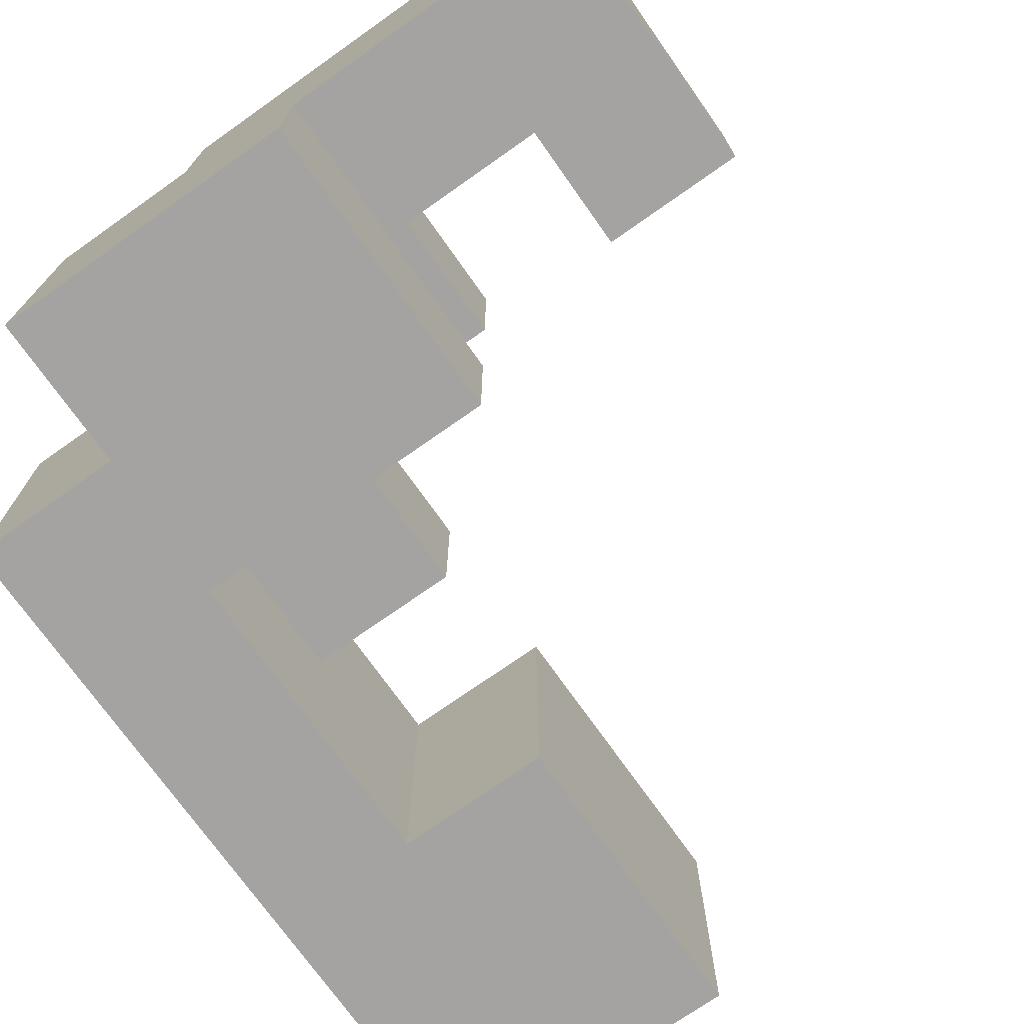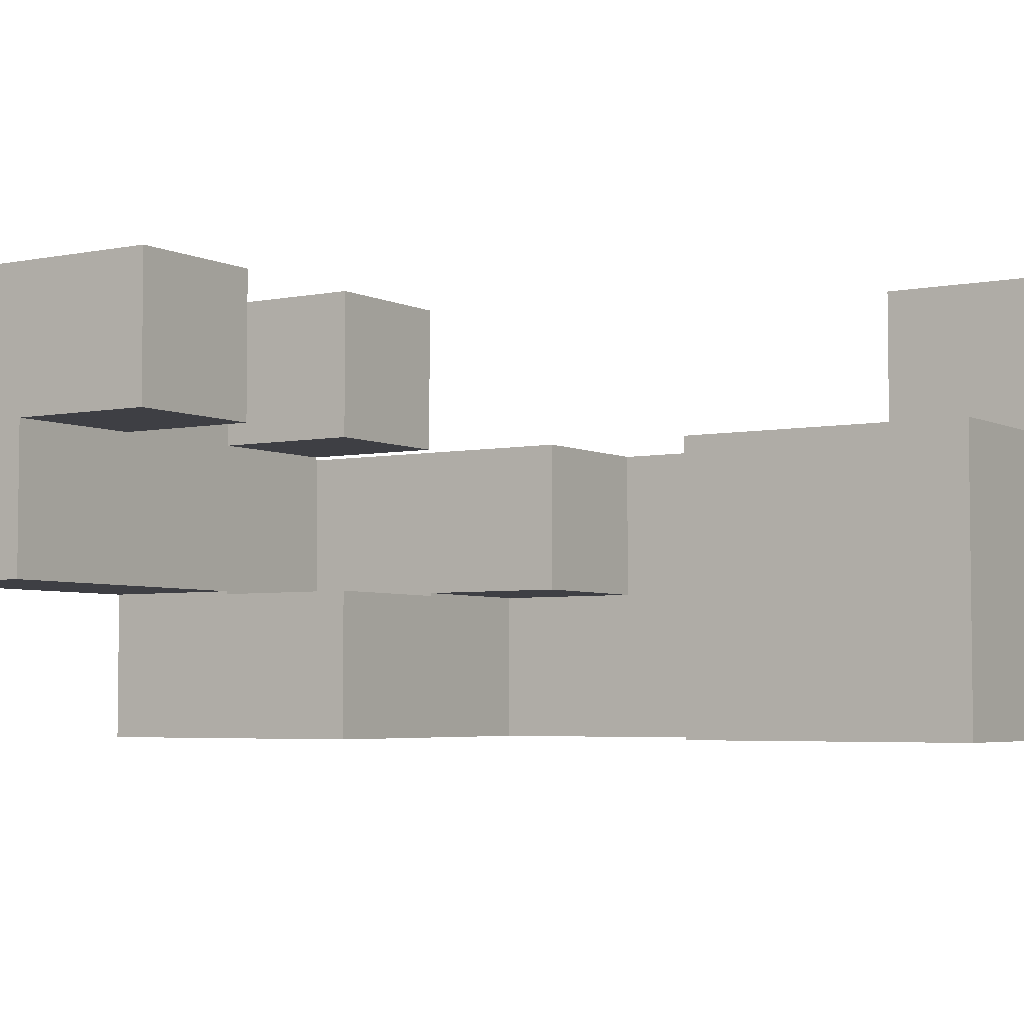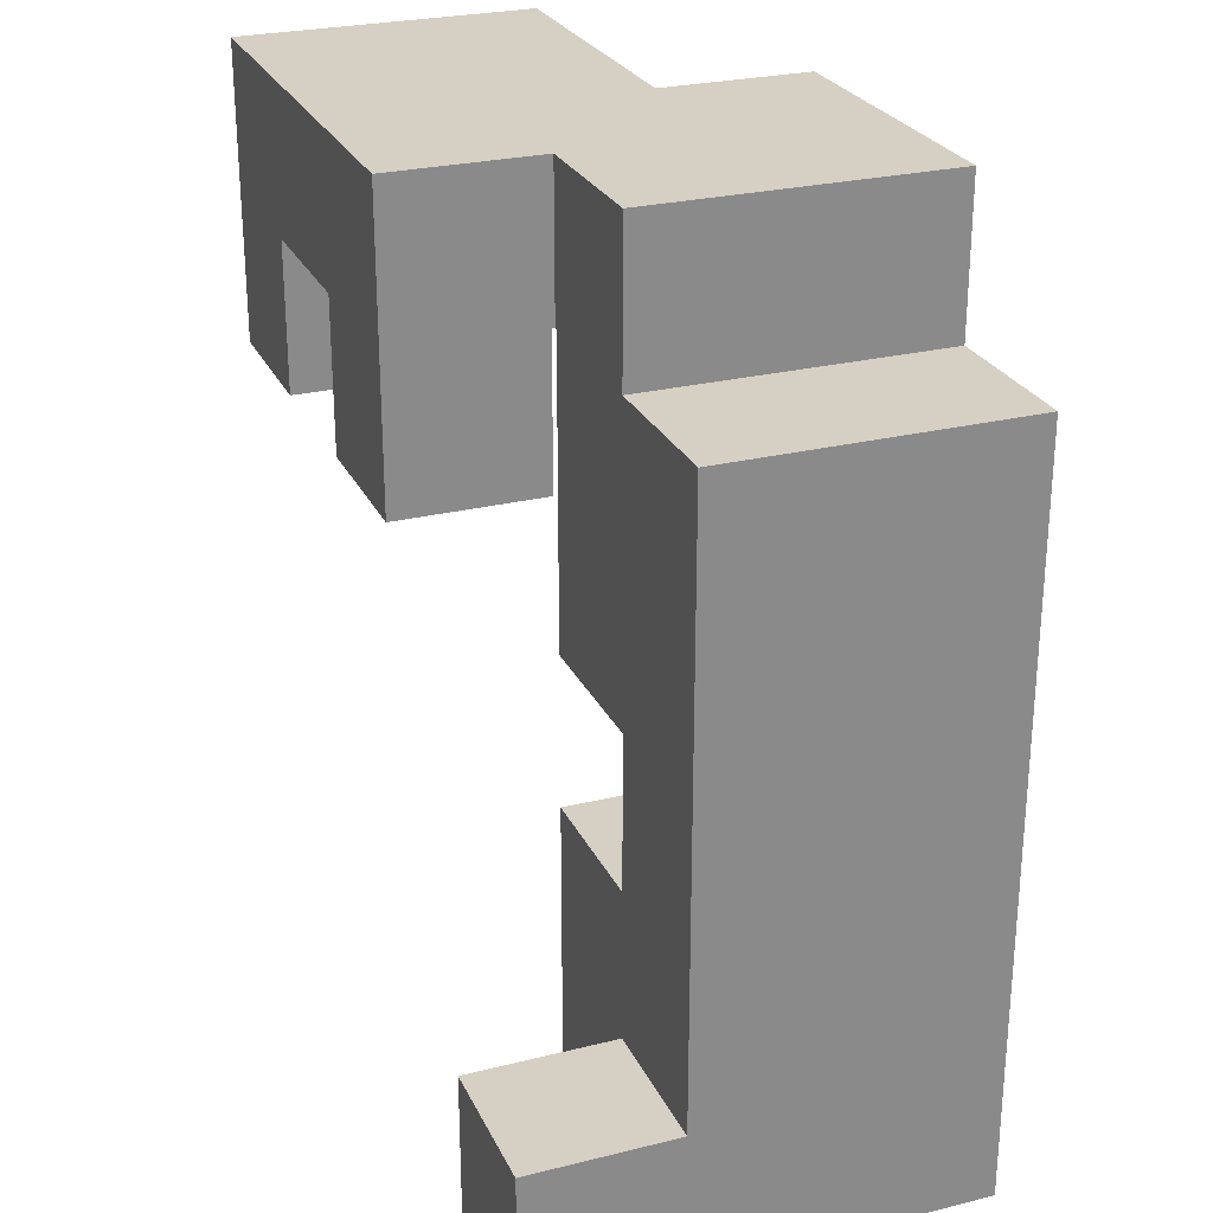
<metadata>
{"format":"obj","ext":"obj","renderer":"f3d","projection":"perspective","resolution":1024,"background":"white","views":[{"elev":-73.1,"azim":35.2,"up":"+Y"},{"elev":-4.4,"azim":123.2,"up":"+Y"},{"elev":26.4,"azim":-111.2,"up":"+Z"}]}
</metadata>
<code>
v -1.047 -0.447 -0.747
v -1.047 -0.447 -0.453
v -1.047 -0.153 -0.453
v -1.047 -0.153 -0.747
v -1.047 -0.15 -0.453
v -1.047 -0.15 -0.747
v -1.047 -0.447 -0.45
v -1.047 -0.153 -0.45
v -1.047 -0.15 -0.45
v -0.753 -0.447 -0.747
v -0.753 -0.447 -0.453
v -0.753 -0.447 -0.45
v -0.75 -0.447 -0.747
v -0.75 -0.447 -0.453
v -0.75 -0.447 -0.45
v -0.753 -0.153 -0.747
v -0.75 -0.153 -0.747
v -0.753 -0.15 -0.747
v -0.75 -0.15 -0.747
v -0.453 -0.447 -0.747
v -0.453 -0.153 -0.747
v -0.453 -0.153 -0.453
v -0.453 -0.447 -0.453
v -0.453 -0.15 -0.747
v -0.453 -0.15 -0.453
v -0.453 -0.153 -0.45
v -0.453 -0.447 -0.45
v -0.453 -0.15 -0.45
v -0.747 -0.447 -0.747
v -0.747 -0.447 -0.453
v -0.747 -0.447 -0.45
v -0.747 -0.153 -0.747
v -0.747 -0.15 -0.747
v -1.047 -0.147 -0.453
v -1.047 -0.147 -0.747
v -1.047 0.147 -0.453
v -1.047 0.147 -0.747
v -1.047 0.15 -0.453
v -1.047 0.15 -0.747
v -1.047 -0.147 -0.45
v -1.047 0.147 -0.45
v -0.753 0.147 -0.747
v -0.753 0.15 -0.747
v -0.753 0.15 -0.453
v -0.753 0.147 -0.453
v -0.753 0.147 -0.45
v -0.75 0.147 -0.453
v -0.75 0.147 -0.747
v -0.75 0.147 -0.45
v -0.753 -0.147 -0.747
v -0.75 -0.147 -0.747
v -0.453 -0.147 -0.747
v -0.453 -0.147 -0.453
v -0.453 0.147 -0.747
v -0.453 0.147 -0.453
v -0.453 -0.147 -0.45
v -0.453 0.147 -0.45
v -0.747 0.147 -0.453
v -0.747 0.147 -0.747
v -0.747 0.147 -0.45
v -0.747 -0.147 -0.747
v -1.047 0.153 -0.453
v -1.047 0.153 -0.747
v -1.047 0.447 -0.453
v -1.047 0.447 -0.747
v -0.753 0.153 -0.747
v -0.753 0.153 -0.453
v -0.753 0.447 -0.747
v -0.753 0.447 -0.453
v -1.047 -0.447 -0.447
v -1.047 -0.153 -0.447
v -1.047 -0.15 -0.447
v -1.047 -0.447 -0.153
v -1.047 -0.153 -0.153
v -1.047 -0.15 -0.153
v -1.047 -0.447 -0.15
v -1.047 -0.153 -0.15
v -1.047 -0.15 -0.15
v -0.753 -0.447 -0.153
v -0.753 -0.153 -0.153
v -0.753 -0.153 -0.15
v -0.753 -0.447 -0.15
v -0.753 -0.15 -0.153
v -0.753 -0.15 -0.15
v -0.753 -0.447 -0.447
v -0.75 -0.447 -0.447
v -0.75 -0.447 -0.153
v -0.75 -0.153 -0.153
v -0.75 -0.15 -0.153
v -0.453 -0.153 -0.447
v -0.453 -0.447 -0.447
v -0.453 -0.15 -0.447
v -0.453 -0.153 -0.153
v -0.453 -0.447 -0.153
v -0.453 -0.15 -0.153
v -0.747 -0.447 -0.447
v -0.747 -0.447 -0.153
v -0.747 -0.153 -0.153
v -0.747 -0.15 -0.153
v -1.047 -0.147 -0.447
v -1.047 0.147 -0.447
v -1.047 -0.147 -0.153
v -1.047 0.147 -0.153
v -1.047 -0.147 -0.15
v -1.047 0.147 -0.15
v -0.753 -0.147 -0.153
v -0.753 -0.147 -0.15
v -0.753 0.147 -0.153
v -0.753 0.147 -0.15
v -0.753 0.147 -0.447
v -0.75 0.147 -0.447
v -0.75 0.147 -0.153
v -0.75 -0.147 -0.153
v -0.453 -0.147 -0.447
v -0.453 0.147 -0.447
v -0.453 -0.147 -0.153
v -0.453 0.147 -0.153
v -0.747 0.147 -0.447
v -0.747 0.147 -0.153
v -0.747 -0.147 -0.153
v -1.047 -0.447 -0.147
v -1.047 -0.153 -0.147
v -1.047 -0.15 -0.147
v -1.047 -0.447 0.147
v -1.047 -0.153 0.147
v -1.047 -0.15 0.147
v -1.047 -0.447 0.15
v -1.047 -0.153 0.15
v -1.047 -0.15 0.15
v -0.753 -0.153 -0.147
v -0.753 -0.447 -0.147
v -0.753 -0.15 -0.147
v -0.753 -0.153 0.147
v -0.753 -0.447 0.147
v -0.753 -0.15 0.147
v -0.753 -0.153 0.15
v -0.753 -0.447 0.15
v -0.753 -0.15 0.15
v -1.047 -0.147 -0.147
v -1.047 0.147 -0.147
v -1.047 -0.147 0.147
v -1.047 0.147 0.147
v -1.047 -0.147 0.15
v -1.047 0.147 0.15
v -0.753 -0.147 -0.147
v -0.753 0.147 -0.147
v -0.753 -0.147 0.147
v -0.753 0.147 0.147
v -0.753 -0.147 0.15
v -0.753 0.147 0.15
v -1.047 -0.447 0.153
v -1.047 -0.153 0.153
v -1.047 -0.15 0.153
v -1.047 -0.447 0.447
v -1.047 -0.153 0.447
v -1.047 -0.15 0.447
v -1.047 -0.447 0.45
v -1.047 -0.153 0.45
v -1.047 -0.15 0.45
v -0.753 -0.153 0.153
v -0.753 -0.447 0.153
v -0.753 -0.15 0.153
v -0.753 -0.153 0.447
v -0.753 -0.447 0.447
v -0.753 -0.15 0.447
v -0.753 -0.153 0.45
v -0.753 -0.447 0.45
v -0.753 -0.15 0.45
v -1.047 -0.147 0.153
v -1.047 0.147 0.153
v -1.047 -0.147 0.447
v -1.047 0.147 0.447
v -1.047 -0.147 0.45
v -1.047 0.147 0.45
v -0.753 -0.147 0.153
v -0.753 0.147 0.153
v -0.753 -0.147 0.447
v -0.753 -0.147 0.45
v -0.75 -0.147 0.153
v -0.75 -0.147 0.447
v -0.75 -0.147 0.45
v -0.753 0.147 0.447
v -0.753 0.147 0.45
v -0.75 0.147 0.447
v -0.75 0.147 0.153
v -0.75 0.147 0.45
v -0.453 -0.147 0.153
v -0.453 0.147 0.153
v -0.453 0.147 0.447
v -0.453 -0.147 0.447
v -0.453 0.147 0.45
v -0.453 -0.147 0.45
v -0.747 -0.147 0.153
v -0.747 -0.147 0.447
v -0.747 -0.147 0.45
v -0.747 0.147 0.447
v -0.747 0.147 0.153
v -0.747 0.147 0.45
v -1.047 -0.447 0.453
v -1.047 -0.153 0.453
v -1.047 -0.15 0.453
v -1.047 -0.447 0.747
v -1.047 -0.153 0.747
v -1.047 -0.15 0.747
v -0.753 -0.153 0.453
v -0.753 -0.447 0.453
v -0.753 -0.15 0.453
v -0.753 -0.447 0.747
v -0.75 -0.447 0.453
v -0.75 -0.447 0.747
v -0.75 -0.153 0.453
v -0.75 -0.15 0.453
v -0.753 -0.153 0.747
v -0.75 -0.153 0.747
v -0.753 -0.15 0.747
v -0.75 -0.15 0.747
v -0.747 -0.447 0.747
v -0.747 -0.447 0.75
v -0.747 -0.153 0.75
v -0.747 -0.153 0.747
v -0.747 -0.15 0.75
v -0.747 -0.15 0.747
v -0.453 -0.153 0.453
v -0.453 -0.15 0.453
v -0.453 -0.15 0.747
v -0.453 -0.153 0.747
v -0.453 -0.15 0.75
v -0.453 -0.153 0.75
v -0.747 -0.447 0.453
v -0.453 -0.447 0.453
v -0.453 -0.447 0.747
v -0.453 -0.447 0.75
v -0.45 -0.447 0.453
v -0.45 -0.447 0.747
v -0.45 -0.447 0.75
v -0.45 -0.153 0.747
v -0.45 -0.153 0.453
v -0.45 -0.153 0.75
v -0.747 -0.153 0.453
v -0.747 -0.15 0.453
v -0.153 -0.447 0.453
v -0.153 -0.153 0.453
v -0.153 -0.153 0.747
v -0.153 -0.447 0.747
v -0.153 -0.153 0.75
v -0.153 -0.447 0.75
v -0.447 -0.447 0.453
v -0.447 -0.447 0.747
v -0.447 -0.447 0.75
v -0.447 -0.153 0.747
v -0.447 -0.153 0.453
v -0.447 -0.153 0.75
v -1.047 -0.147 0.453
v -1.047 0.147 0.453
v -1.047 -0.147 0.747
v -1.047 0.147 0.747
v -0.75 -0.15 0.45
v -0.75 -0.147 0.453
v -0.753 0.147 0.453
v -0.753 0.147 0.747
v -0.75 0.147 0.453
v -0.75 0.147 0.747
v -0.753 -0.147 0.747
v -0.75 -0.147 0.747
v -0.747 -0.147 0.75
v -0.747 -0.147 0.747
v -0.747 0.147 0.75
v -0.747 0.147 0.747
v -0.453 0.147 0.453
v -0.453 -0.147 0.453
v -0.453 -0.147 0.747
v -0.453 0.147 0.747
v -0.453 -0.147 0.75
v -0.453 0.147 0.75
v -0.747 -0.147 0.453
v -0.747 0.147 0.453
v -0.447 0.153 0.453
v -0.447 0.153 0.747
v -0.447 0.447 0.747
v -0.447 0.447 0.453
v -0.447 0.153 0.75
v -0.447 0.447 0.75
v -0.153 0.153 0.453
v -0.153 0.447 0.453
v -0.153 0.447 0.747
v -0.153 0.153 0.747
v -0.153 0.447 0.75
v -0.153 0.153 0.75
v 0.153 0.153 0.453
v 0.153 0.153 0.747
v 0.153 0.447 0.747
v 0.153 0.447 0.453
v 0.153 0.153 0.75
v 0.153 0.447 0.75
v 0.447 0.153 0.453
v 0.447 0.447 0.453
v 0.447 0.447 0.747
v 0.447 0.153 0.747
v 0.447 0.447 0.75
v 0.447 0.153 0.75
v -0.747 -0.447 0.753
v -0.747 -0.153 0.753
v -0.747 -0.15 0.753
v -0.747 -0.447 1.047
v -0.747 -0.153 1.047
v -0.747 -0.15 1.047
v -0.45 -0.15 0.75
v -0.45 -0.15 0.753
v -0.45 -0.153 0.753
v -0.453 -0.447 0.753
v -0.453 -0.447 1.047
v -0.45 -0.447 0.753
v -0.45 -0.447 1.047
v -0.453 -0.15 0.753
v -0.453 -0.153 1.047
v -0.45 -0.153 1.047
v -0.453 -0.15 1.047
v -0.45 -0.15 1.047
v -0.153 -0.153 0.753
v -0.153 -0.447 0.753
v -0.153 -0.153 1.047
v -0.153 -0.447 1.047
v -0.153 -0.15 0.753
v -0.153 -0.15 1.047
v -0.447 -0.447 0.753
v -0.447 -0.447 1.047
v -0.447 -0.153 0.753
v -0.447 -0.15 0.753
v -0.447 -0.153 1.047
v -0.447 -0.15 1.047
v -0.747 -0.147 0.753
v -0.747 0.147 0.753
v -0.747 -0.147 1.047
v -0.747 0.147 1.047
v -0.453 -0.147 0.753
v -0.453 0.147 0.753
v -0.453 0.147 1.047
v -0.45 0.147 1.047
v -0.45 0.147 0.753
v -0.45 -0.147 0.753
v -0.453 -0.147 1.047
v -0.45 -0.147 1.047
v -0.447 0.147 0.753
v -0.447 0.147 1.047
v -0.447 0.15 1.047
v -0.447 0.15 0.753
v -0.153 -0.147 0.753
v -0.153 -0.147 1.047
v -0.15 -0.147 0.753
v -0.15 -0.147 1.047
v -0.447 -0.147 0.753
v -0.153 0.147 0.753
v -0.15 0.147 0.753
v -0.153 0.15 0.753
v -0.15 0.15 0.753
v -0.447 -0.147 1.047
v -0.153 0.147 1.047
v -0.15 0.147 1.047
v -0.153 0.15 1.047
v -0.15 0.15 1.047
v -0.147 -0.147 0.753
v -0.147 -0.147 1.047
v 0.147 -0.147 0.753
v 0.147 -0.147 1.047
v 0.15 -0.147 0.753
v 0.15 -0.147 1.047
v -0.147 0.147 0.753
v 0.147 0.147 0.753
v 0.15 0.147 0.753
v -0.147 0.15 0.753
v 0.147 0.15 0.753
v 0.15 0.15 0.753
v -0.147 0.147 1.047
v 0.147 0.147 1.047
v 0.15 0.147 1.047
v -0.147 0.15 1.047
v 0.147 0.15 1.047
v 0.15 0.15 1.047
v 0.447 -0.147 0.753
v 0.447 0.147 0.753
v 0.447 0.147 1.047
v 0.447 -0.147 1.047
v 0.447 0.15 0.753
v 0.447 0.15 1.047
v 0.153 -0.147 0.753
v 0.153 -0.147 1.047
v 0.153 0.147 0.753
v 0.153 0.15 0.753
v 0.153 0.147 1.047
v 0.153 0.15 1.047
v -0.447 0.153 0.753
v -0.447 0.447 0.753
v -0.447 0.153 1.047
v -0.447 0.447 1.047
v -0.153 0.447 0.753
v -0.153 0.153 0.753
v -0.153 0.447 1.047
v -0.15 0.447 1.047
v -0.15 0.447 0.753
v -0.15 0.153 0.753
v -0.153 0.153 1.047
v -0.15 0.153 1.047
v -0.147 0.447 1.047
v -0.147 0.447 0.753
v 0.147 0.447 1.047
v 0.147 0.447 0.753
v 0.15 0.447 1.047
v 0.15 0.447 0.753
v -0.147 0.153 0.753
v 0.147 0.153 0.753
v 0.15 0.153 0.753
v -0.147 0.153 1.047
v 0.147 0.153 1.047
v 0.15 0.153 1.047
v 0.153 0.153 0.753
v 0.153 0.447 0.753
v 0.447 0.447 0.753
v 0.447 0.153 0.753
v 0.447 0.153 1.047
v 0.447 0.447 1.047
v 0.153 0.447 1.047
v 0.153 0.153 1.047
f 1 2 3 4
f 4 3 5 6
f 2 7 8 3
f 3 8 9 5
f 1 10 11 2
f 2 11 12 7
f 10 13 14 11
f 11 14 15 12
f 1 4 16 10
f 10 16 17 13
f 4 6 18 16
f 16 18 19 17
f 20 21 22 23
f 21 24 25 22
f 23 22 26 27
f 22 25 28 26
f 13 29 30 14
f 14 30 31 15
f 29 20 23 30
f 30 23 27 31
f 13 17 32 29
f 29 32 21 20
f 17 19 33 32
f 32 33 24 21
f 6 5 34 35
f 35 34 36 37
f 37 36 38 39
f 5 9 40 34
f 34 40 41 36
f 42 43 44 45
f 36 41 46 45
f 42 45 47 48
f 45 46 49 47
f 6 35 50 18
f 18 50 51 19
f 35 37 42 50
f 50 42 48 51
f 37 39 43 42
f 36 45 44 38
f 24 52 53 25
f 52 54 55 53
f 25 53 56 28
f 53 55 57 56
f 48 47 58 59
f 47 49 60 58
f 59 58 55 54
f 58 60 57 55
f 19 51 61 33
f 33 61 52 24
f 51 48 59 61
f 61 59 54 52
f 39 38 62 63
f 63 62 64 65
f 43 66 67 44
f 66 68 69 67
f 65 64 69 68
f 39 63 66 43
f 63 65 68 66
f 38 44 67 62
f 62 67 69 64
f 7 70 71 8
f 8 71 72 9
f 70 73 74 71
f 71 74 75 72
f 73 76 77 74
f 74 77 78 75
f 79 80 81 82
f 80 83 84 81
f 7 12 85 70
f 70 85 79 73
f 73 79 82 76
f 12 15 86 85
f 85 86 87 79
f 79 87 88 80
f 80 88 89 83
f 27 26 90 91
f 26 28 92 90
f 91 90 93 94
f 90 92 95 93
f 15 31 96 86
f 86 96 97 87
f 31 27 91 96
f 96 91 94 97
f 87 97 98 88
f 97 94 93 98
f 88 98 99 89
f 98 93 95 99
f 9 72 100 40
f 40 100 101 41
f 72 75 102 100
f 100 102 103 101
f 75 78 104 102
f 102 104 105 103
f 83 106 107 84
f 106 108 109 107
f 41 101 110 46
f 101 103 108 110
f 103 105 109 108
f 46 110 111 49
f 110 108 112 111
f 83 89 113 106
f 106 113 112 108
f 28 56 114 92
f 56 57 115 114
f 92 114 116 95
f 114 115 117 116
f 49 111 118 60
f 111 112 119 118
f 60 118 115 57
f 118 119 117 115
f 89 99 120 113
f 99 95 116 120
f 113 120 119 112
f 120 116 117 119
f 76 121 122 77
f 77 122 123 78
f 121 124 125 122
f 122 125 126 123
f 124 127 128 125
f 125 128 129 126
f 82 81 130 131
f 81 84 132 130
f 131 130 133 134
f 130 132 135 133
f 134 133 136 137
f 133 135 138 136
f 76 82 131 121
f 121 131 134 124
f 124 134 137 127
f 78 123 139 104
f 104 139 140 105
f 123 126 141 139
f 139 141 142 140
f 126 129 143 141
f 141 143 144 142
f 84 107 145 132
f 107 109 146 145
f 132 145 147 135
f 145 146 148 147
f 135 147 149 138
f 147 148 150 149
f 105 140 146 109
f 140 142 148 146
f 142 144 150 148
f 127 151 152 128
f 128 152 153 129
f 151 154 155 152
f 152 155 156 153
f 154 157 158 155
f 155 158 159 156
f 137 136 160 161
f 136 138 162 160
f 161 160 163 164
f 160 162 165 163
f 164 163 166 167
f 163 165 168 166
f 127 137 161 151
f 151 161 164 154
f 154 164 167 157
f 129 153 169 143
f 143 169 170 144
f 153 156 171 169
f 169 171 172 170
f 156 159 173 171
f 171 173 174 172
f 138 149 175 162
f 149 150 176 175
f 162 175 177 165
f 165 177 178 168
f 175 179 180 177
f 177 180 181 178
f 144 170 176 150
f 170 172 182 176
f 172 174 183 182
f 176 182 184 185
f 182 183 186 184
f 175 176 185 179
f 187 188 189 190
f 190 189 191 192
f 179 193 194 180
f 180 194 195 181
f 193 187 190 194
f 194 190 192 195
f 185 184 196 197
f 184 186 198 196
f 197 196 189 188
f 196 198 191 189
f 179 185 197 193
f 193 197 188 187
f 157 199 200 158
f 158 200 201 159
f 199 202 203 200
f 200 203 204 201
f 167 166 205 206
f 166 168 207 205
f 157 167 206 199
f 199 206 208 202
f 206 209 210 208
f 206 205 211 209
f 205 207 212 211
f 202 208 213 203
f 208 210 214 213
f 203 213 215 204
f 213 214 216 215
f 217 218 219 220
f 220 219 221 222
f 223 224 225 226
f 226 225 227 228
f 209 229 217 210
f 229 230 231 217
f 217 231 232 218
f 230 233 234 231
f 231 234 235 232
f 223 226 236 237
f 226 228 238 236
f 209 211 239 229
f 229 239 223 230
f 230 223 237 233
f 211 212 240 239
f 239 240 224 223
f 210 217 220 214
f 214 220 222 216
f 241 242 243 244
f 244 243 245 246
f 233 247 248 234
f 234 248 249 235
f 247 241 244 248
f 248 244 246 249
f 237 236 250 251
f 236 238 252 250
f 251 250 243 242
f 250 252 245 243
f 233 237 251 247
f 247 251 242 241
f 159 201 253 173
f 173 253 254 174
f 201 204 255 253
f 253 255 256 254
f 257 181 258 212
f 168 257 212 207
f 174 254 259 183
f 254 256 260 259
f 183 259 261 186
f 259 260 262 261
f 168 178 181 257
f 204 215 263 255
f 215 216 264 263
f 255 263 260 256
f 263 264 262 260
f 222 221 265 266
f 266 265 267 268
f 192 191 269 270
f 224 270 271 225
f 270 269 272 271
f 225 271 273 227
f 271 272 274 273
f 181 195 275 258
f 195 192 270 275
f 186 261 276 198
f 261 262 268 276
f 198 276 269 191
f 276 268 272 269
f 268 267 274 272
f 212 258 275 240
f 240 275 270 224
f 216 222 266 264
f 264 266 268 262
f 277 278 279 280
f 278 281 282 279
f 283 284 285 286
f 286 285 287 288
f 277 283 286 278
f 278 286 288 281
f 280 279 285 284
f 279 282 287 285
f 277 280 284 283
f 289 290 291 292
f 290 293 294 291
f 295 296 297 298
f 298 297 299 300
f 289 295 298 290
f 290 298 300 293
f 292 291 297 296
f 291 294 299 297
f 289 292 296 295
f 218 301 302 219
f 219 302 303 221
f 301 304 305 302
f 302 305 306 303
f 238 307 308 309
f 218 232 310 301
f 301 310 311 304
f 232 235 312 310
f 310 312 313 311
f 227 314 308 307
f 228 227 307 238
f 304 311 315 305
f 311 313 316 315
f 305 315 317 306
f 315 316 318 317
f 246 245 319 320
f 320 319 321 322
f 319 323 324 321
f 235 249 325 312
f 312 325 326 313
f 249 246 320 325
f 325 320 322 326
f 238 309 327 252
f 252 327 319 245
f 309 308 328 327
f 327 328 323 319
f 313 326 329 316
f 326 322 321 329
f 316 329 330 318
f 329 321 324 330
f 221 303 331 265
f 265 331 332 267
f 303 306 333 331
f 331 333 334 332
f 227 273 335 314
f 273 274 336 335
f 267 332 336 274
f 332 334 337 336
f 336 337 338 339
f 314 335 340 308
f 335 336 339 340
f 306 317 341 333
f 317 318 342 341
f 333 341 337 334
f 341 342 338 337
f 343 344 345 346
f 323 347 348 324
f 347 349 350 348
f 339 338 344 343
f 308 340 351 328
f 328 351 347 323
f 340 339 343 351
f 351 343 352 347
f 347 352 353 349
f 343 346 354 352
f 352 354 355 353
f 318 330 356 342
f 330 324 348 356
f 342 356 344 338
f 356 348 357 344
f 348 350 358 357
f 344 357 359 345
f 357 358 360 359
f 349 361 362 350
f 361 363 364 362
f 363 365 366 364
f 349 353 367 361
f 361 367 368 363
f 363 368 369 365
f 353 355 370 367
f 367 370 371 368
f 368 371 372 369
f 350 362 373 358
f 362 364 374 373
f 364 366 375 374
f 358 373 376 360
f 373 374 377 376
f 374 375 378 377
f 379 380 381 382
f 380 383 384 381
f 365 385 386 366
f 385 379 382 386
f 365 369 387 385
f 385 387 380 379
f 369 372 388 387
f 387 388 383 380
f 366 386 389 375
f 386 382 381 389
f 375 389 390 378
f 389 381 384 390
f 281 391 392 282
f 346 345 393 391
f 391 393 394 392
f 288 287 395 396
f 281 288 396 391
f 282 392 395 287
f 392 394 397 395
f 395 397 398 399
f 346 391 396 354
f 354 396 400 355
f 396 395 399 400
f 345 359 401 393
f 359 360 402 401
f 393 401 397 394
f 401 402 398 397
f 399 398 403 404
f 404 403 405 406
f 406 405 407 408
f 355 400 409 370
f 370 409 410 371
f 371 410 411 372
f 400 399 404 409
f 409 404 406 410
f 410 406 408 411
f 360 376 412 402
f 376 377 413 412
f 377 378 414 413
f 402 412 403 398
f 412 413 405 403
f 413 414 407 405
f 293 415 416 294
f 300 299 417 418
f 383 418 419 384
f 418 417 420 419
f 293 300 418 415
f 408 407 421 416
f 294 416 417 299
f 416 421 420 417
f 372 411 415 388
f 388 415 418 383
f 411 408 416 415
f 378 390 422 414
f 390 384 419 422
f 414 422 421 407
f 422 419 420 421

</code>
